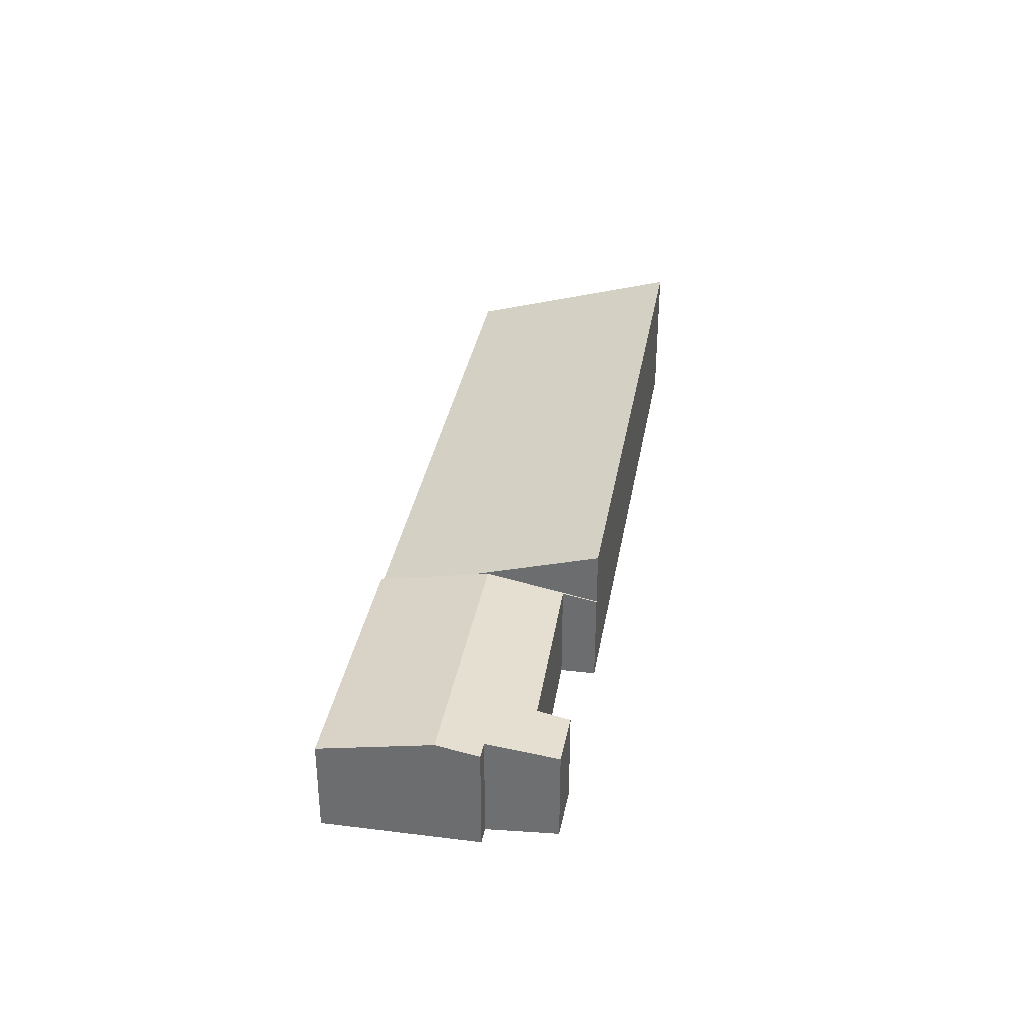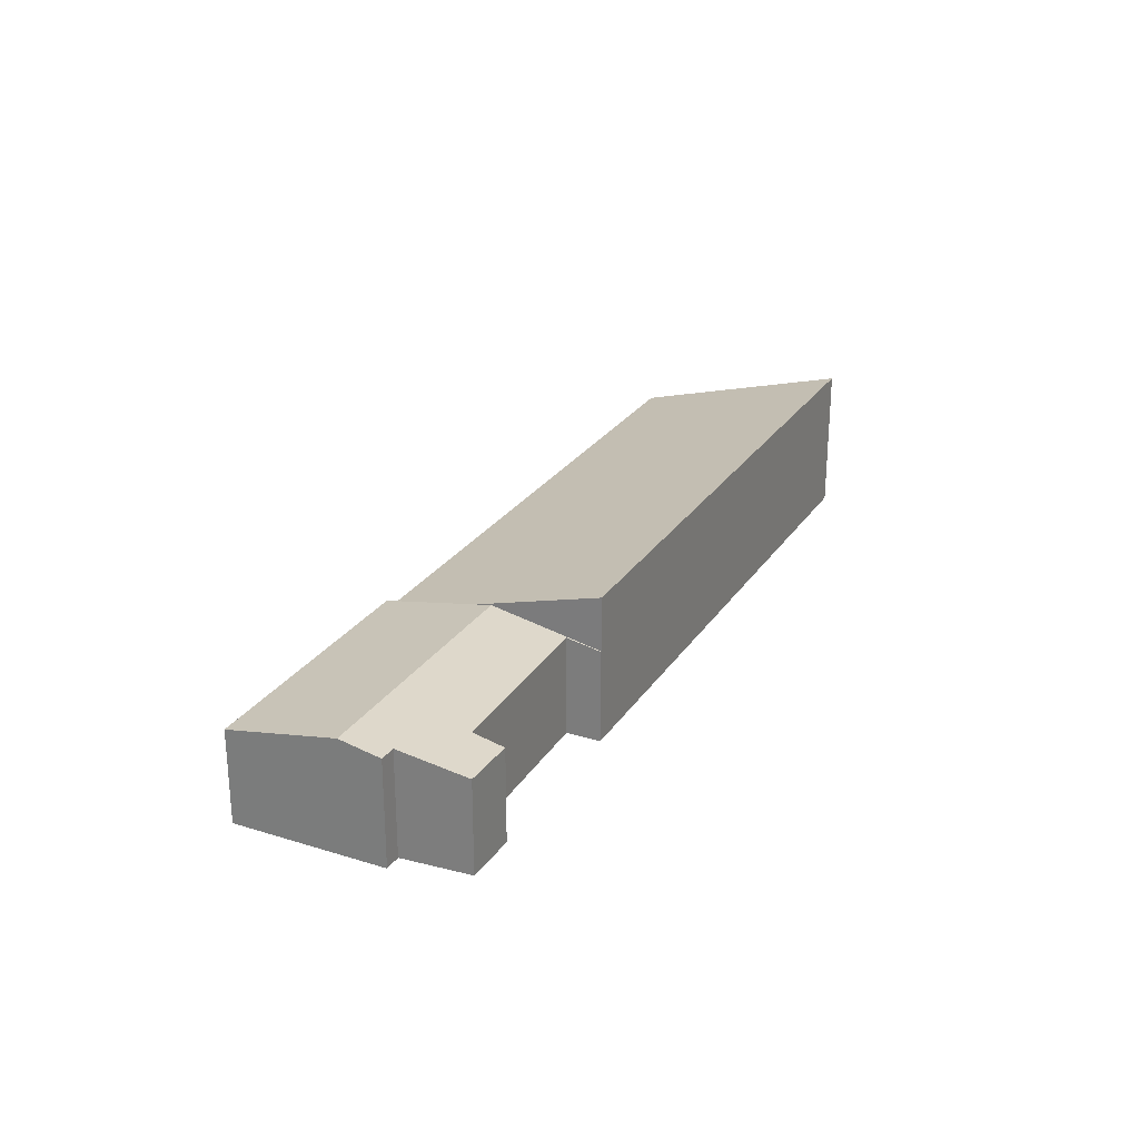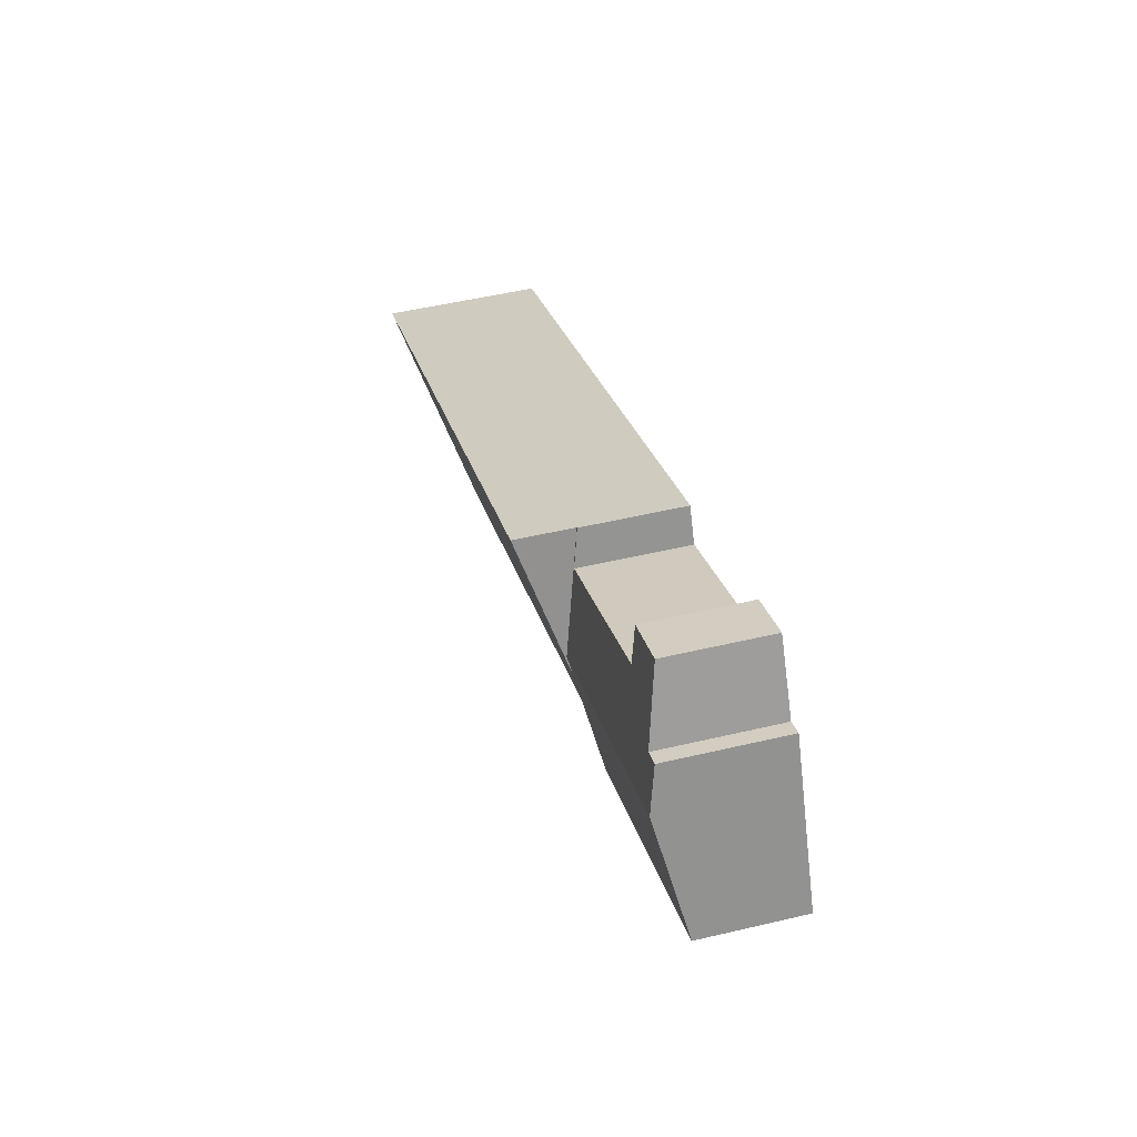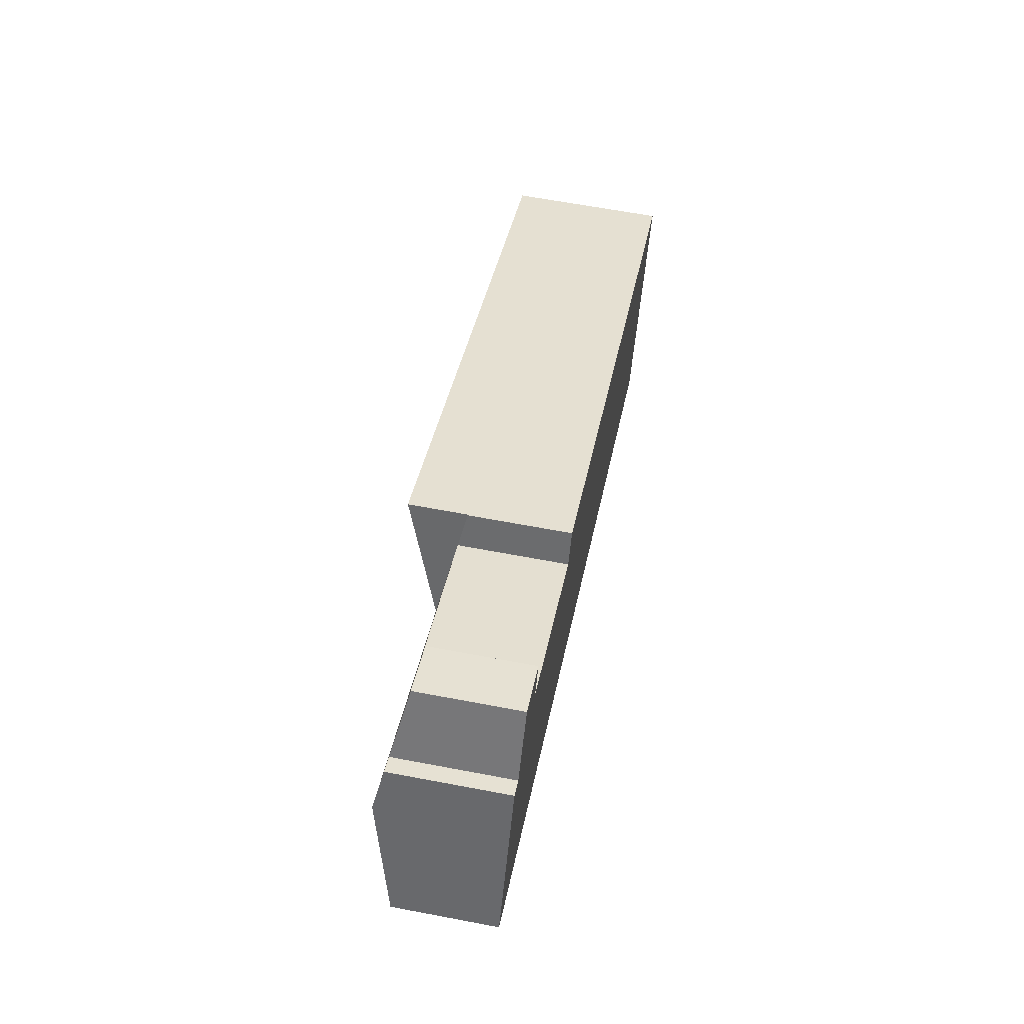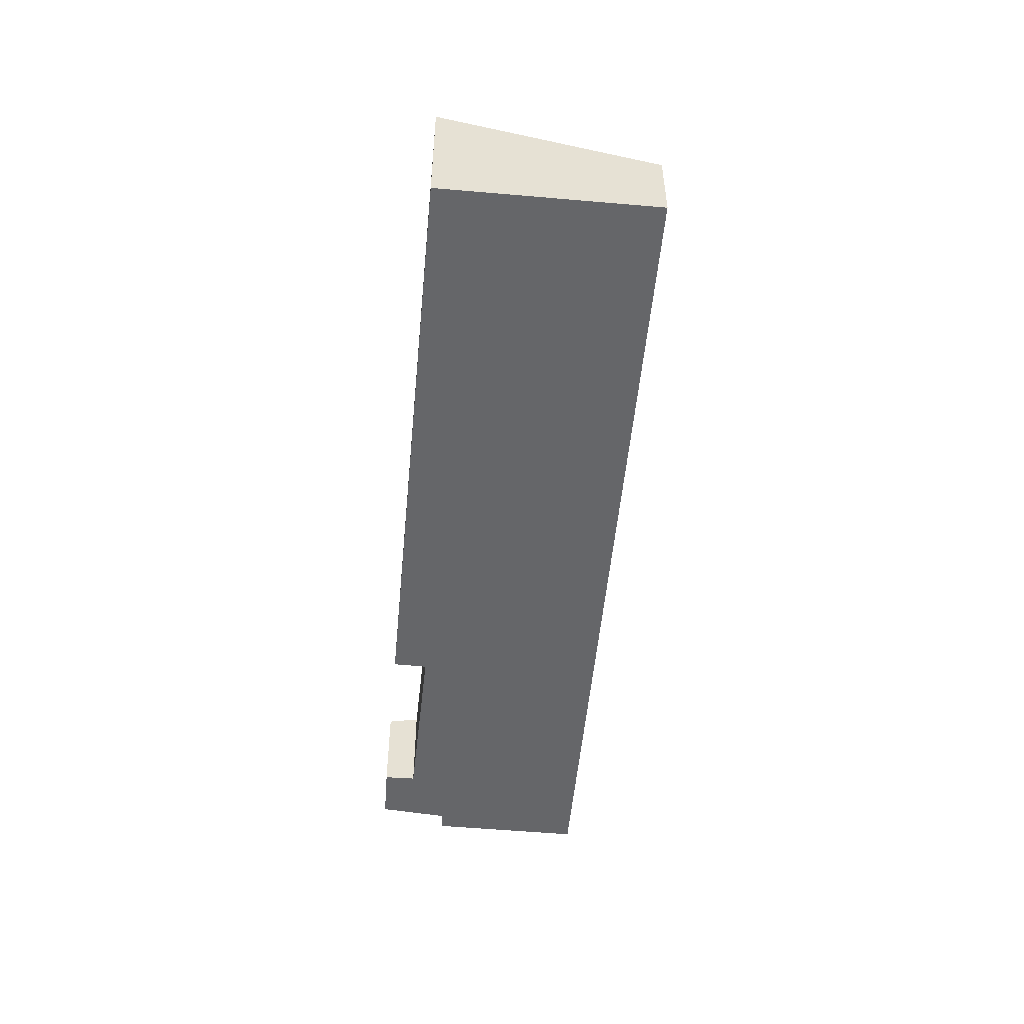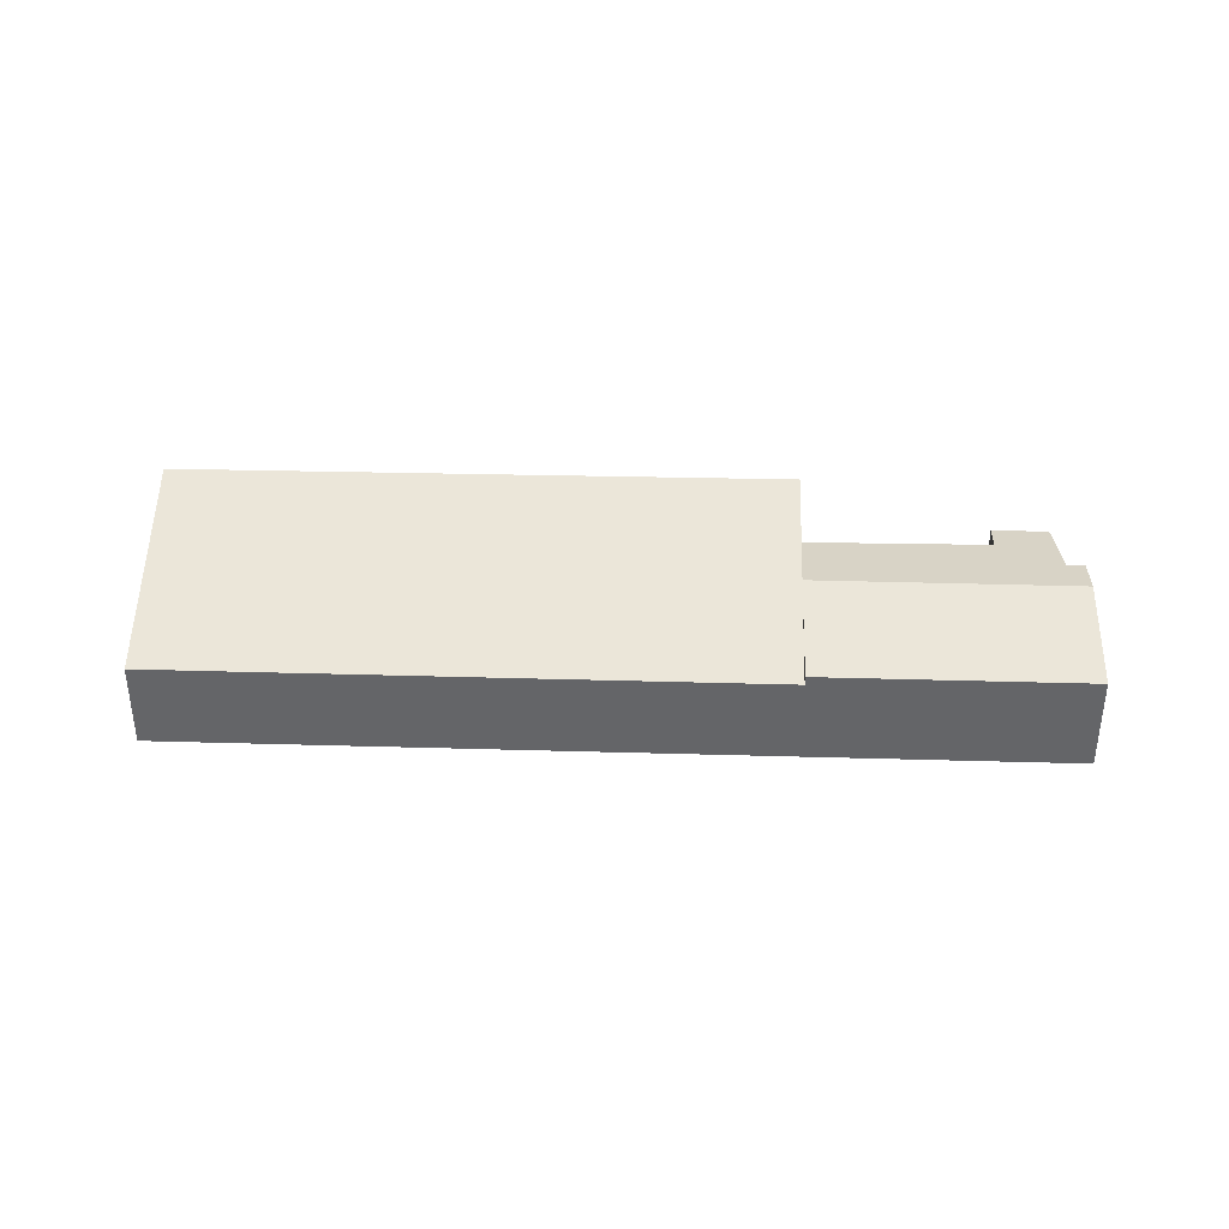
<metadata>
{"format":"obj","ext":"obj","renderer":"f3d","projection":"perspective","resolution":1024,"background":"white","views":[{"elev":34.7,"azim":-54.4,"up":"+Y"},{"elev":26.5,"azim":-37.8,"up":"+Y"},{"elev":50.7,"azim":-104.5,"up":"+Z"},{"elev":62.2,"azim":-79.0,"up":"+Z"},{"elev":-51.9,"azim":110.5,"up":"+Y"},{"elev":38.3,"azim":-152.3,"up":"+Y"}]}
</metadata>
<code>
v  0 2.819 1.726e-16
v  8.392 3.355 -0.859
v  7.147 2.819 -3.431
v  8.618 3.452 -0.394
v  1.484 3.452 3.031
v  5.097 2.816 5.057
v  4.7 2.995 4.189
v  3.586 2.821 5.752
v  2.039 3.215 4.164
v  2.519 3.214 3.94
v  9.593 3.014 1.727
v  10.09 2.82 2.64
v  10.06 2.82 2.653
v  9.593 -1.057e-16 1.727
v  4.7 -2.565e-16 4.189
v  10.06 -1.624e-16 2.653
v  10.09 -1.617e-16 2.64
v  2.039 -2.55e-16 4.164
v  2.519 -2.413e-16 3.94
v  3.586 -3.522e-16 5.752
v  5.097 -3.097e-16 5.057
v  0 0 0
v  1.484 -1.856e-16 3.031
v  8.618 2.413e-17 -0.394
v  8.392 5.26e-17 -0.859
v  7.147 2.101e-16 -3.431
v  19.11 2.547 -9.171
v  7.147 2.547 -3.431
v  23.45 2.547 -11.26
v  26.36 4.431 -5.263
v  8.618 3.501 -0.394
v  10.09 4.454 2.64
v  26.36 3.223e-16 -5.263
v  23.45 6.894e-16 -11.26
v  19.11 5.616e-16 -9.171
g defaultobject
f 1 2 3
f 2 1 4
f 4 1 5
f 6 7 8
f 9 4 5
f 4 9 10
f 4 10 7
f 7 10 8
f 4 7 11
f 4 11 12
f 12 11 13
f 7 14 11
f 14 7 15
f 16 12 13
f 12 16 17
f 18 10 9
f 10 18 19
f 20 6 8
f 6 20 21
f 14 13 11
f 13 14 16
f 22 5 1
f 5 22 23
f 5 23 9
f 9 23 18
f 19 8 10
f 8 19 20
f 17 4 12
f 4 17 24
f 4 24 2
f 2 24 3
f 3 24 25
f 3 25 26
f 6 15 7
f 15 6 21
f 26 1 3
f 1 26 22
f 20 15 21
f 16 24 17
f 24 16 14
f 24 14 15
f 24 15 25
f 25 15 26
f 26 15 22
f 22 15 19
f 19 15 20
f 22 19 18
f 22 18 23
f 2 27 28
f 27 2 29
f 29 2 30
f 30 2 31
f 30 31 32
f 31 17 32
f 17 31 2
f 17 2 24
f 24 2 28
f 24 28 25
f 25 28 26
f 17 30 32
f 30 17 33
f 33 29 30
f 29 33 34
f 34 27 29
f 27 34 35
f 27 35 28
f 28 35 26
f 24 33 17
f 33 24 34
f 34 24 25
f 34 25 35
f 35 25 26

</code>
